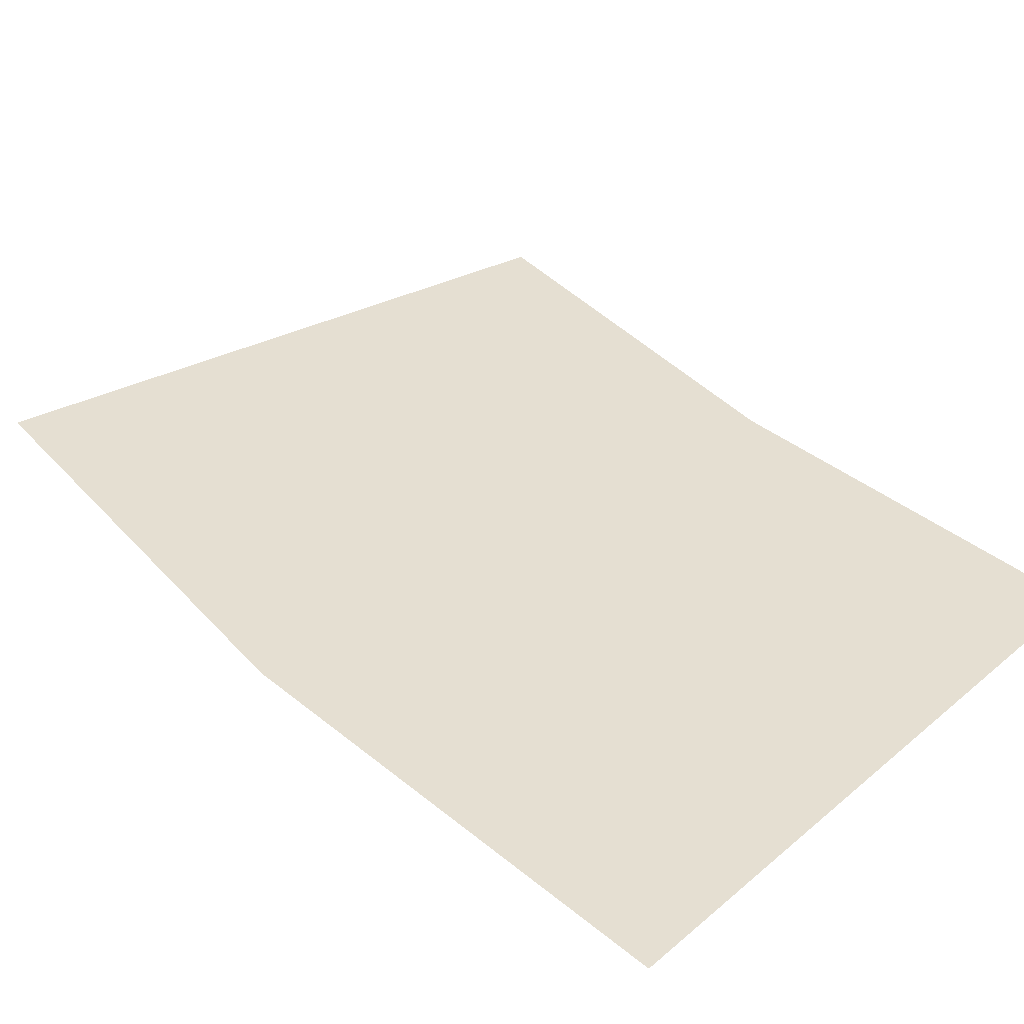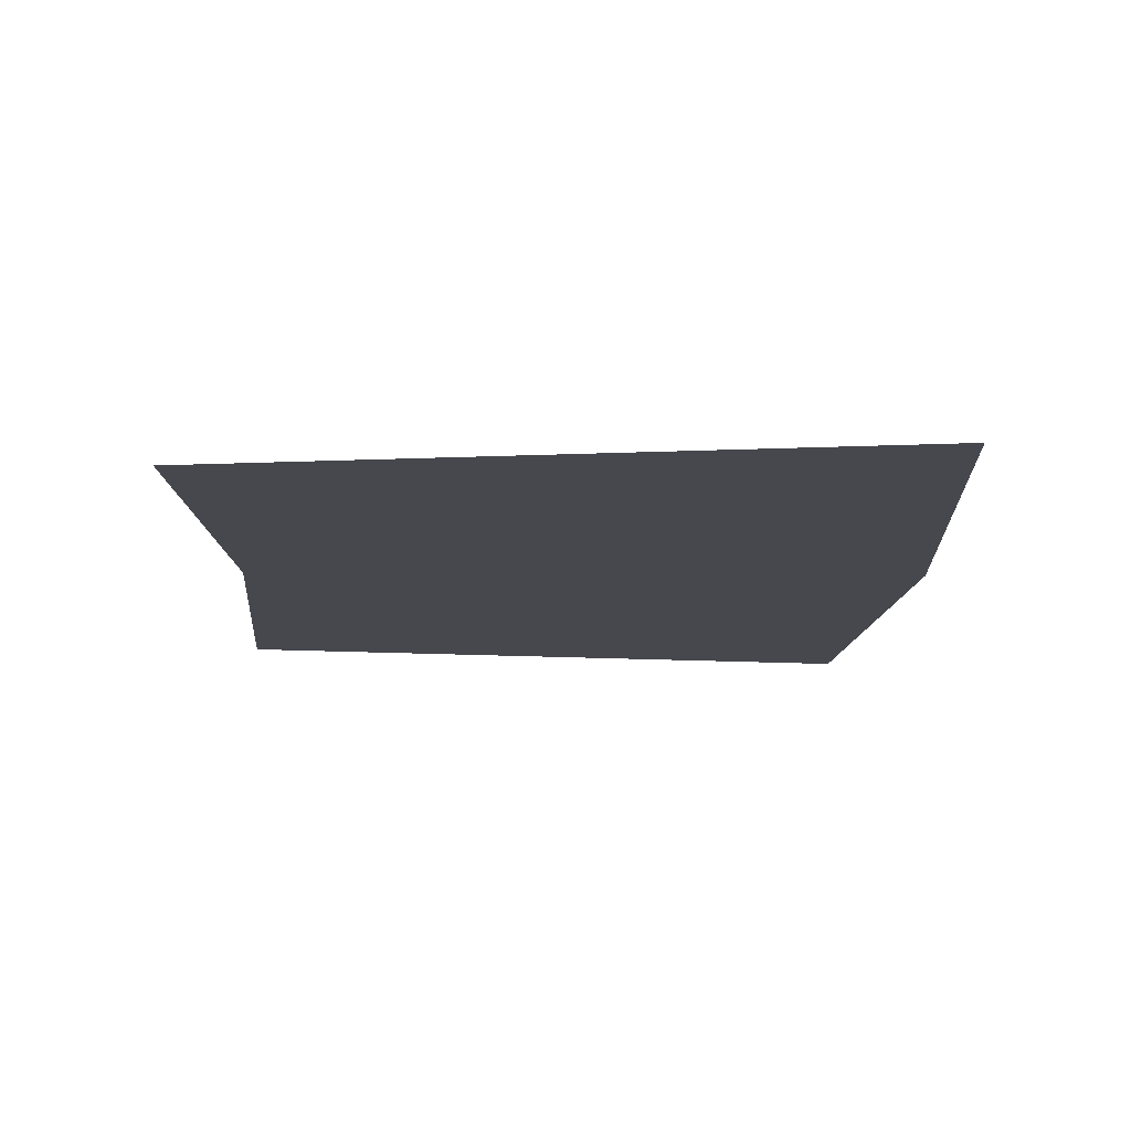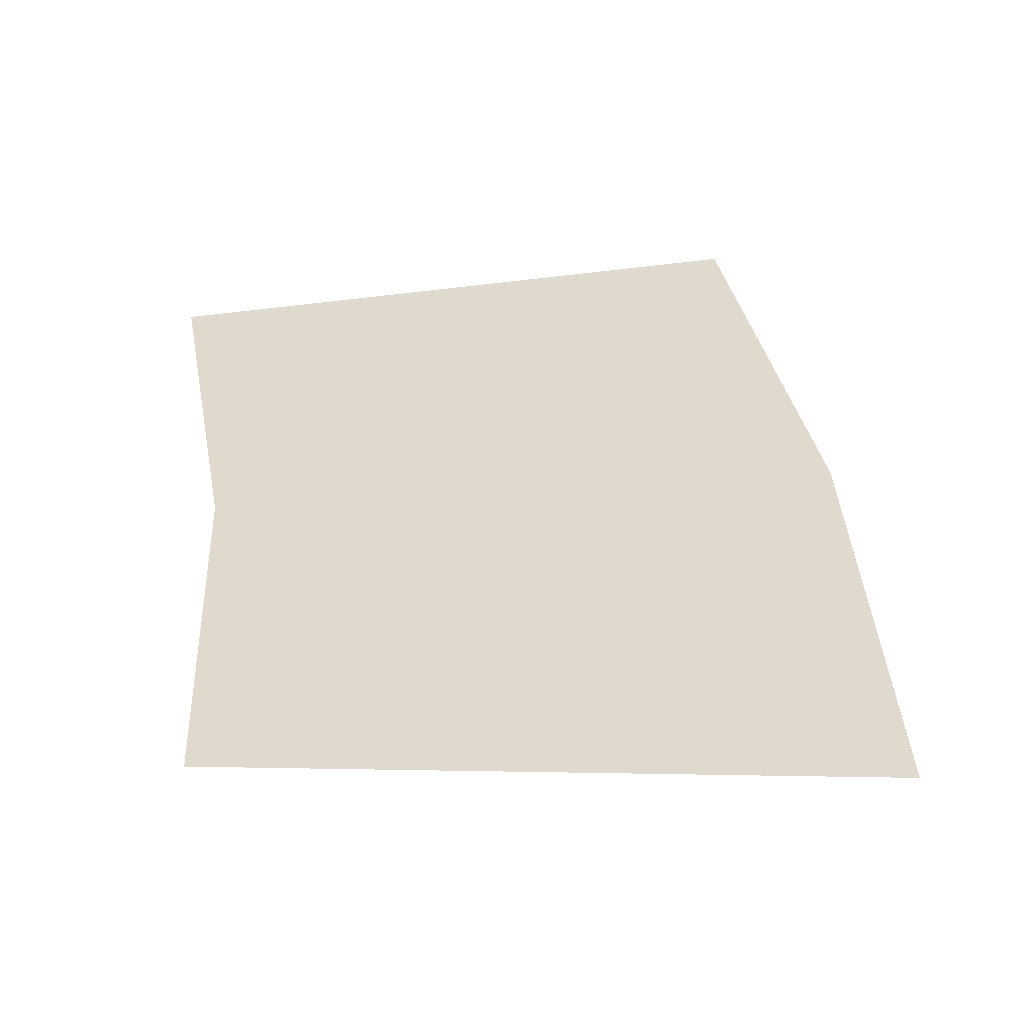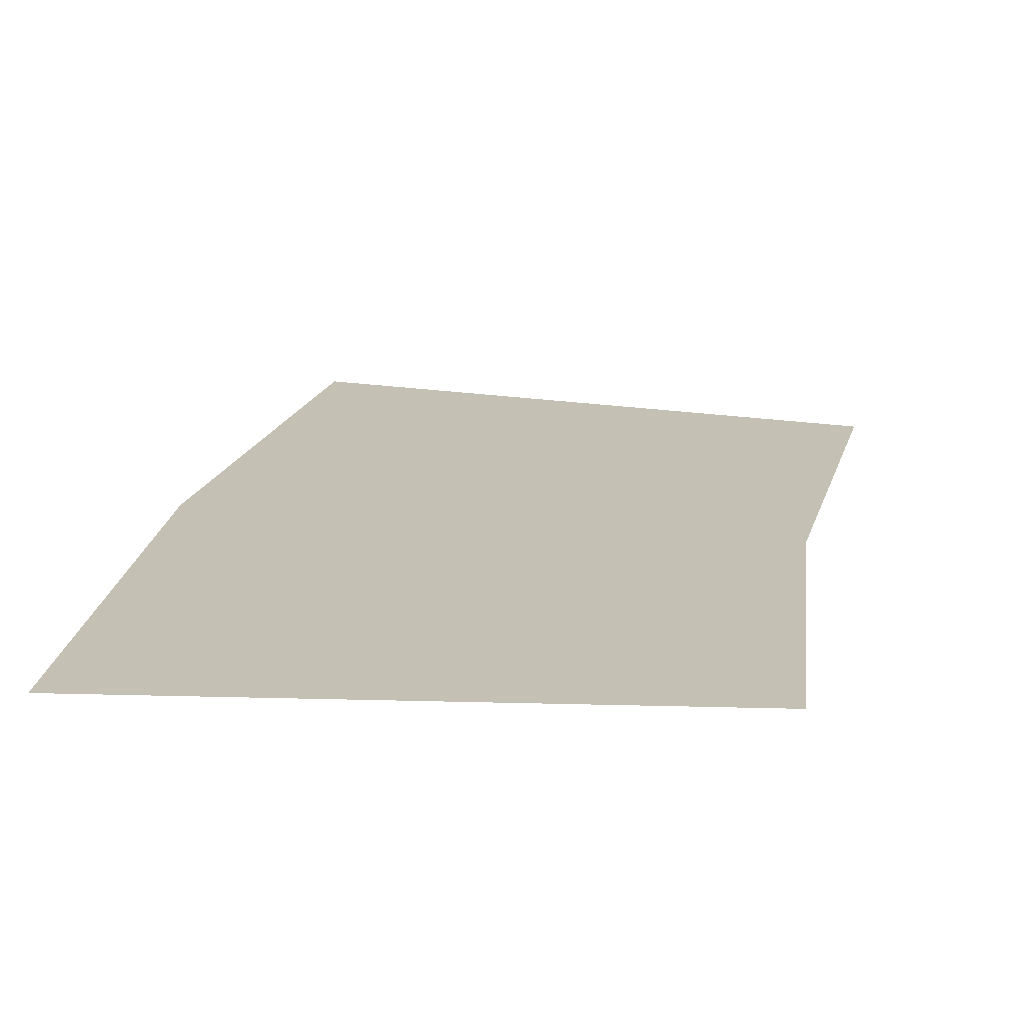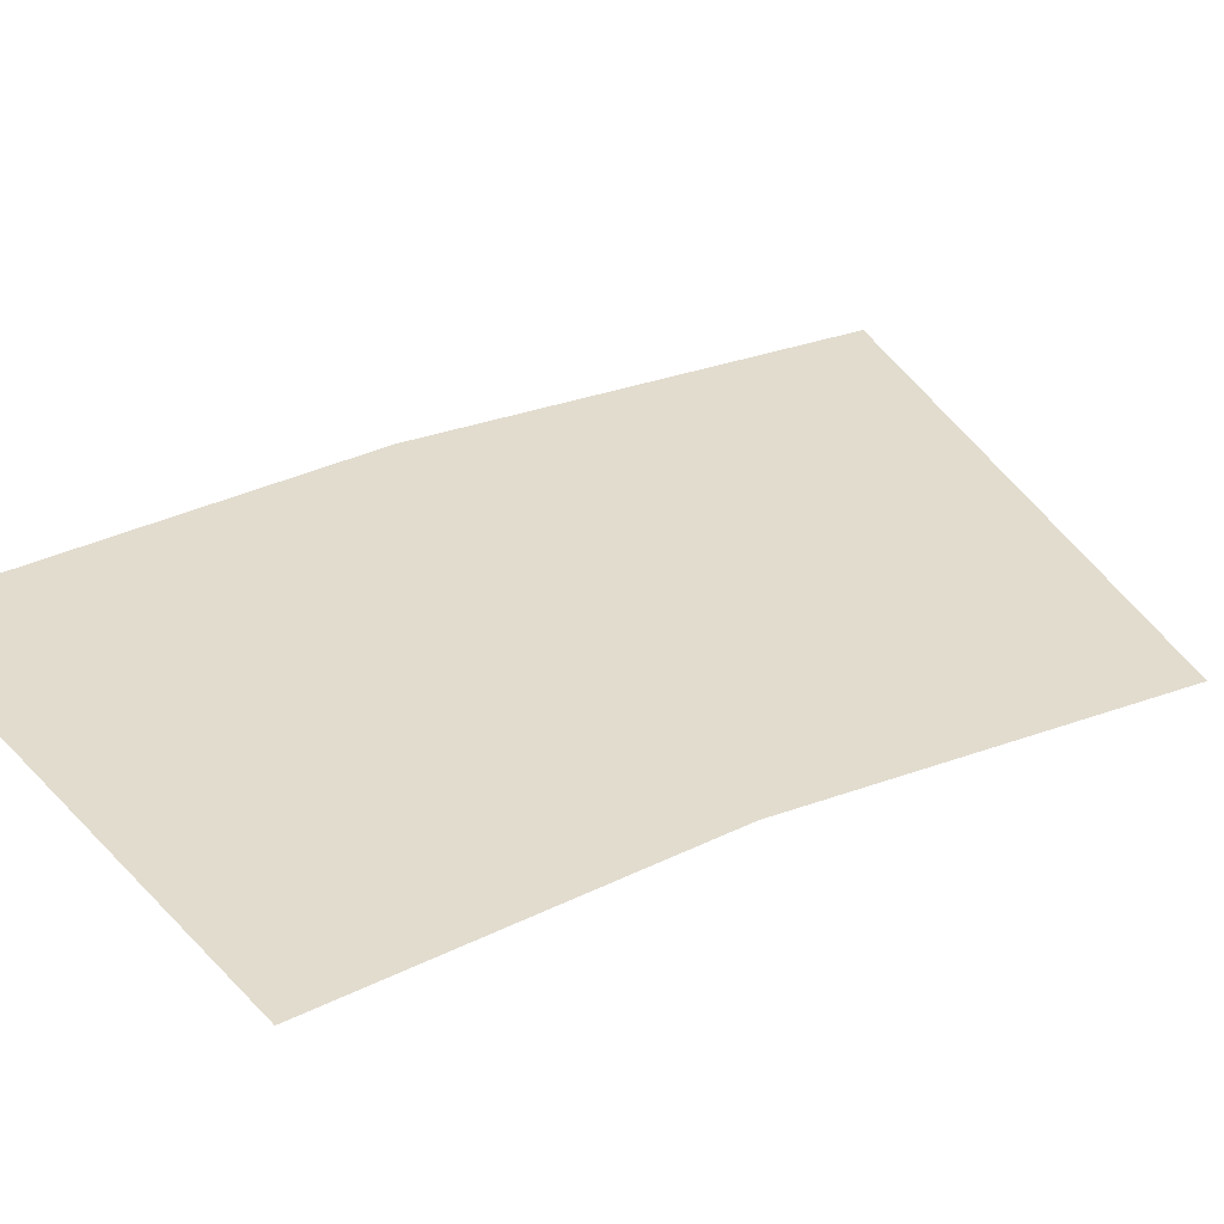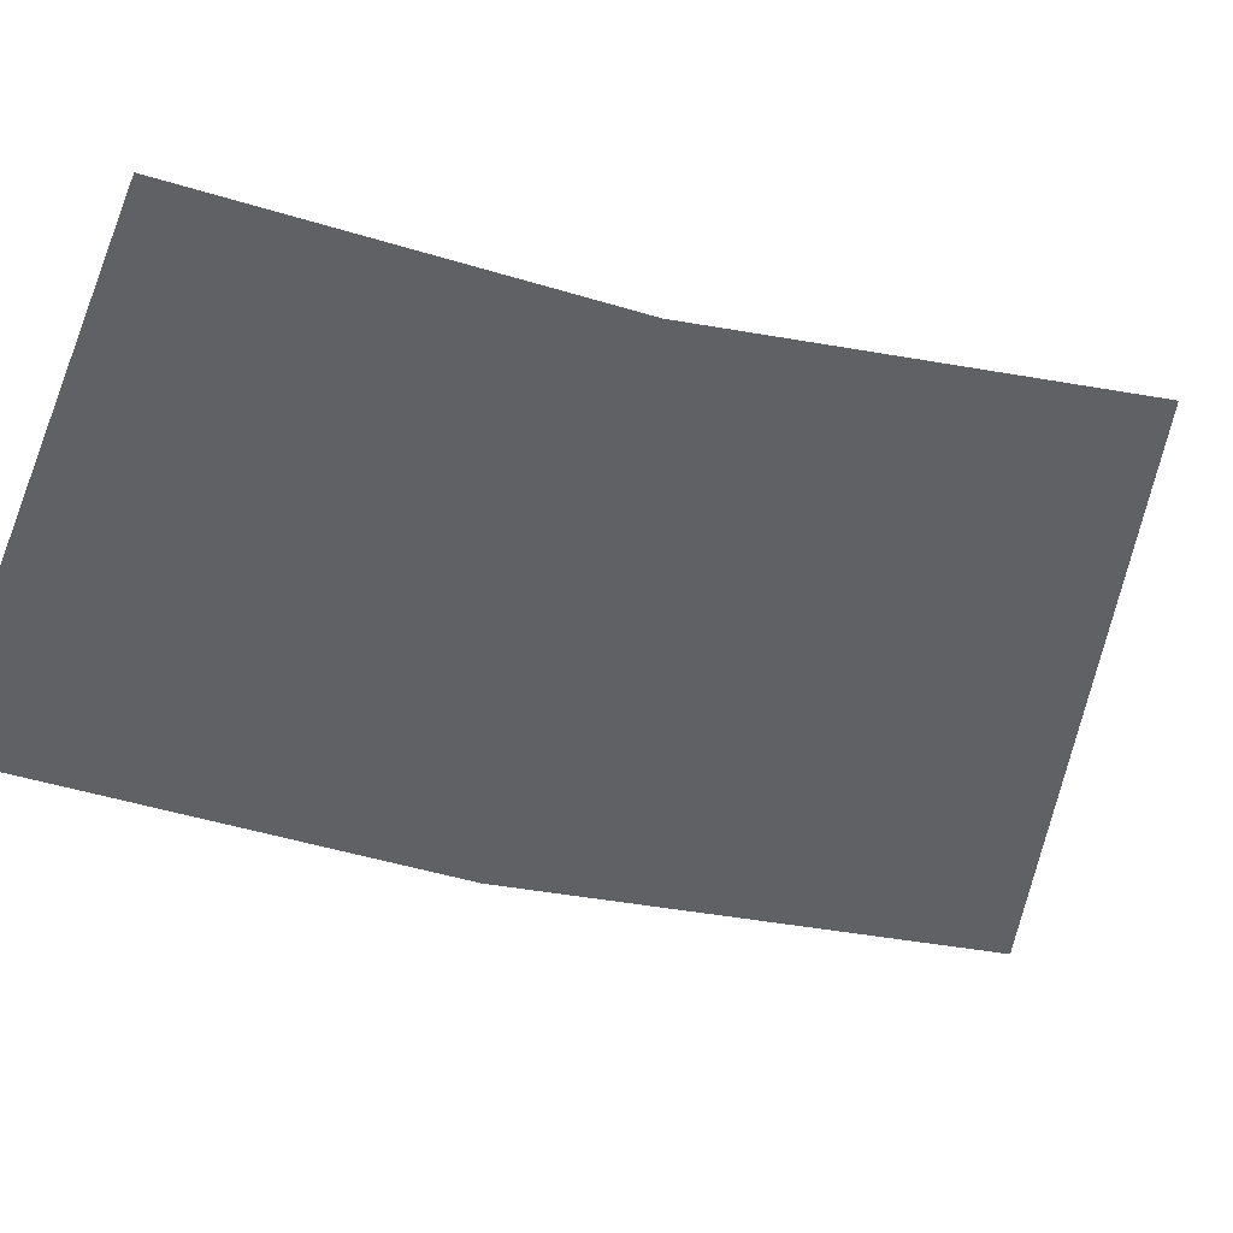
<metadata>
{"format":"obj","ext":"obj","renderer":"f3d","projection":"perspective","resolution":1024,"background":"white","views":[{"elev":37.3,"azim":132.7,"up":"+Y"},{"elev":-11.7,"azim":-8.6,"up":"+Y"},{"elev":32.8,"azim":-13.6,"up":"+Y"},{"elev":18.3,"azim":-177.0,"up":"+Y"},{"elev":34.7,"azim":-127.0,"up":"+Y"},{"elev":-50.3,"azim":-112.0,"up":"+Y"}]}
</metadata>
<code>
v 0.25 0 0
v 0.3 0 0
v 0.2974 0 0.03915
v 0.2478 0 0.03263
v 0.2478 0 0.03263
v 0.2974 0 0.03915
v 0.2898 0 0.07764
v 0.2415 0 0.0647
g mesh1868
f 1 2 3
f 3 4 1
f 5 6 7
f 7 8 5

</code>
